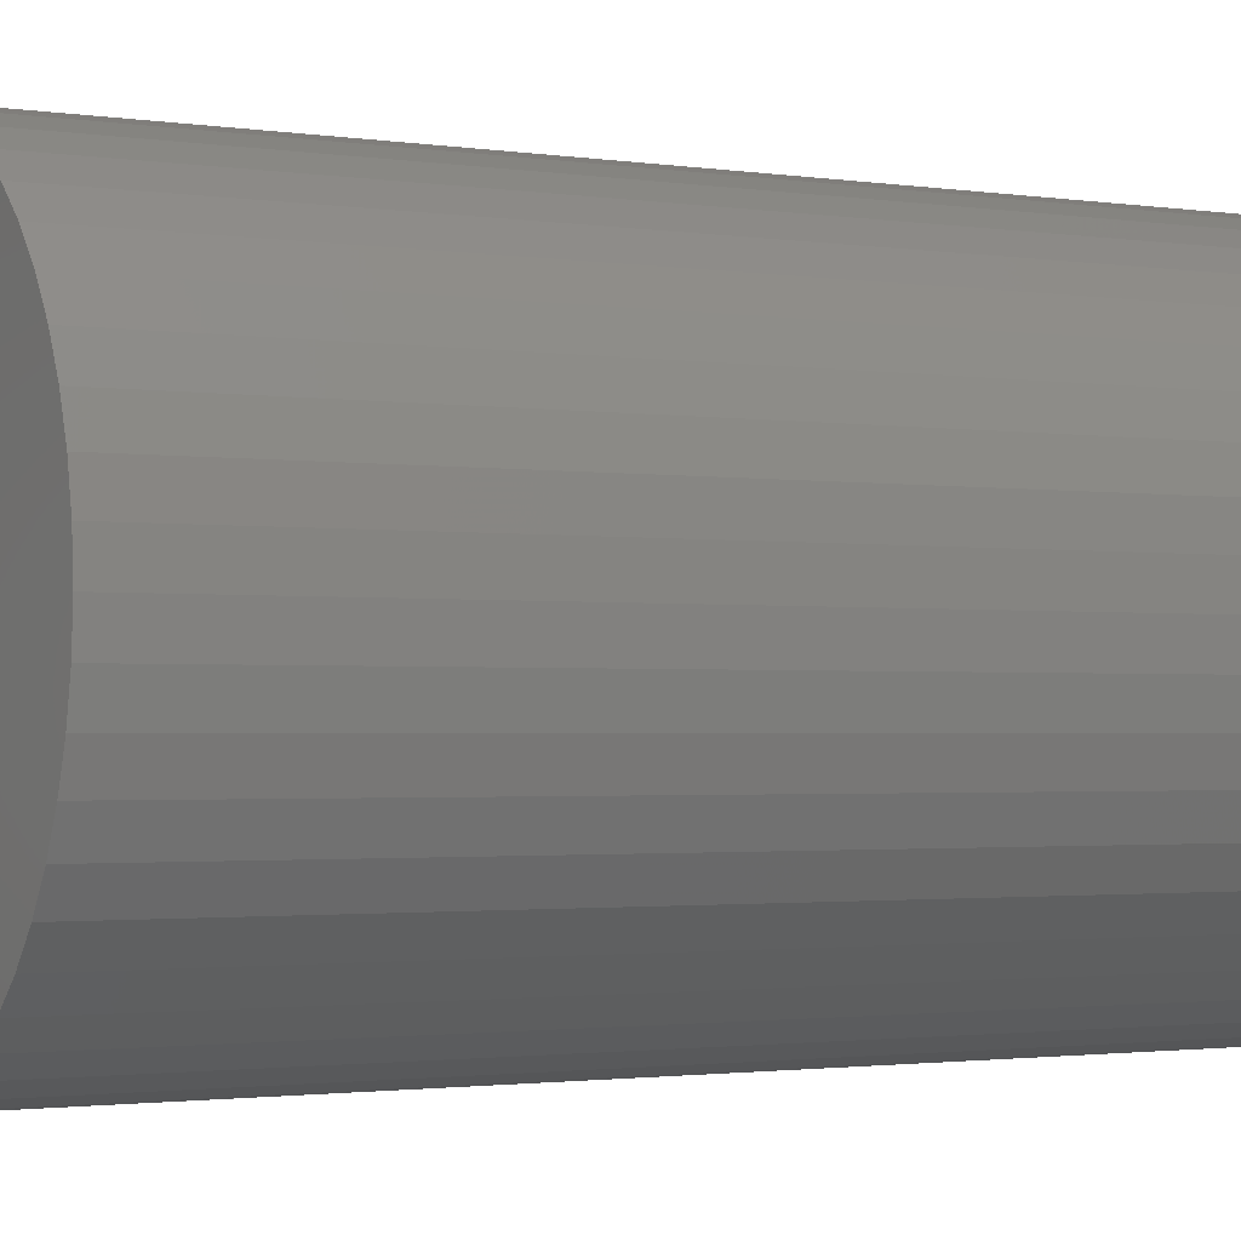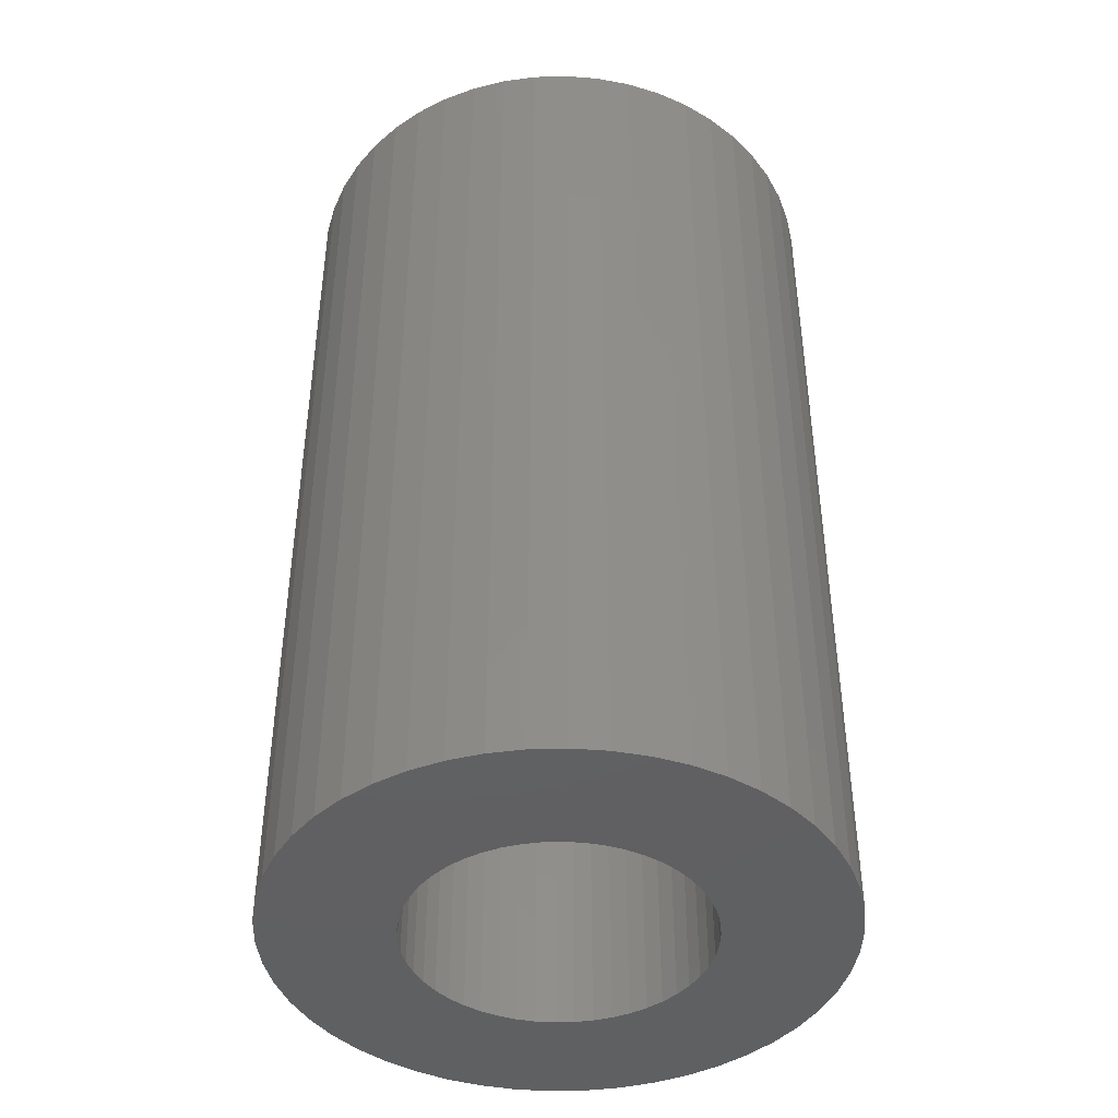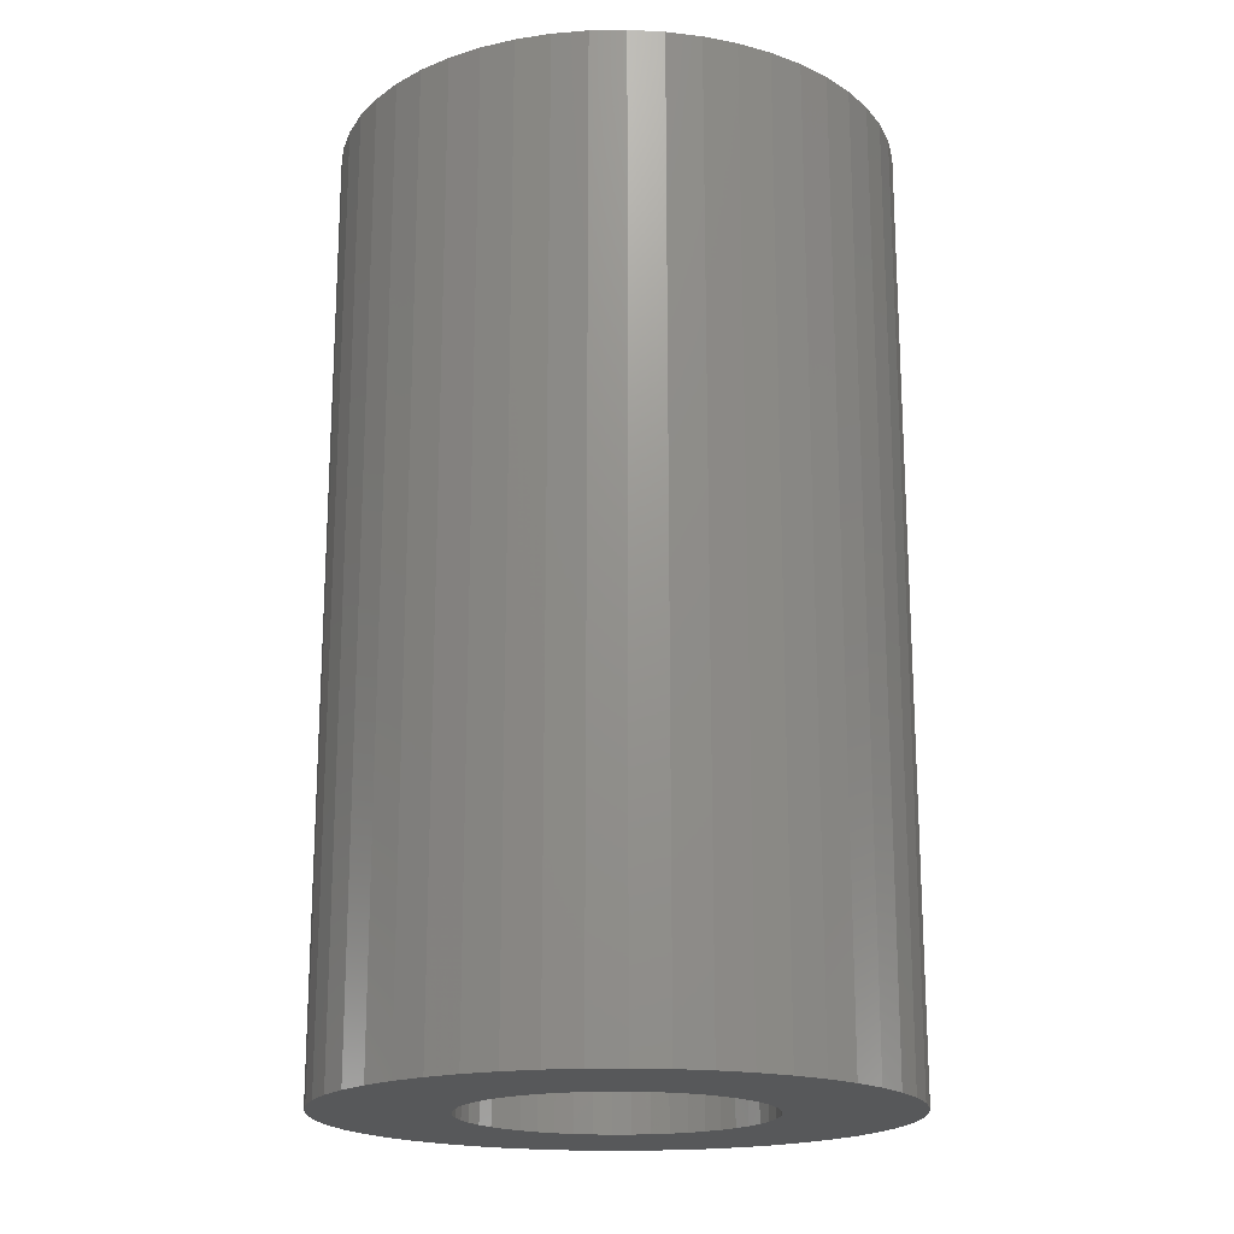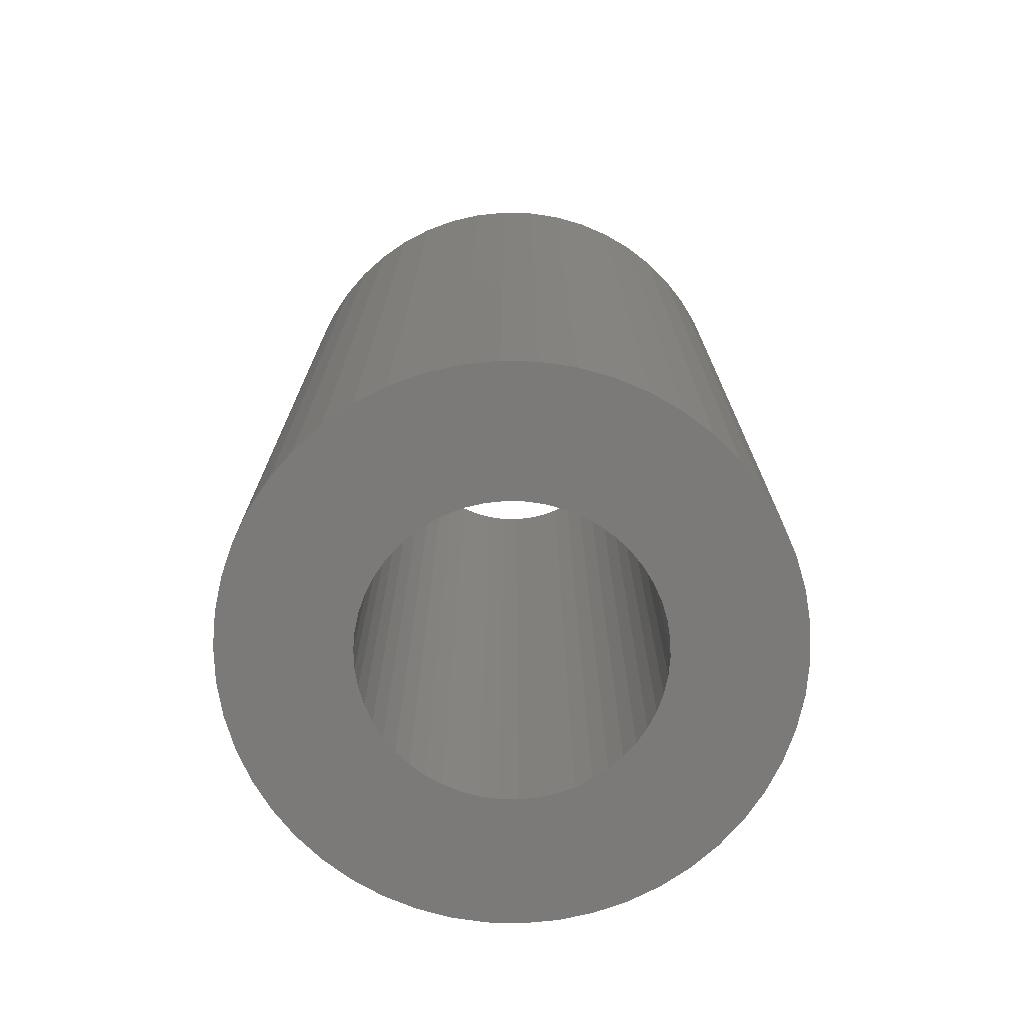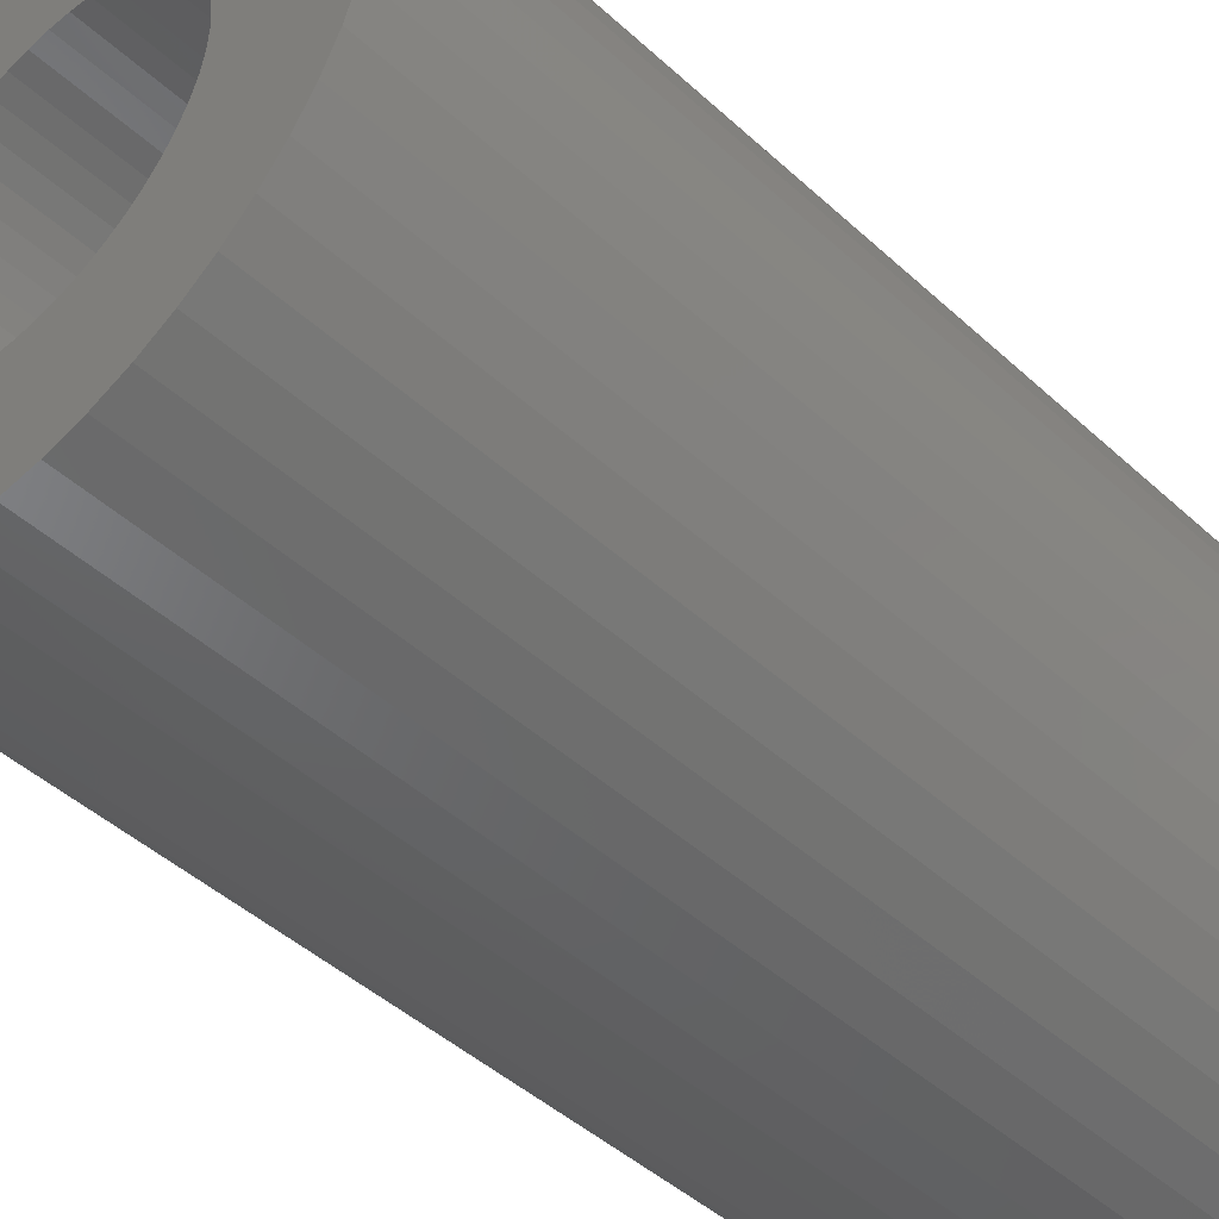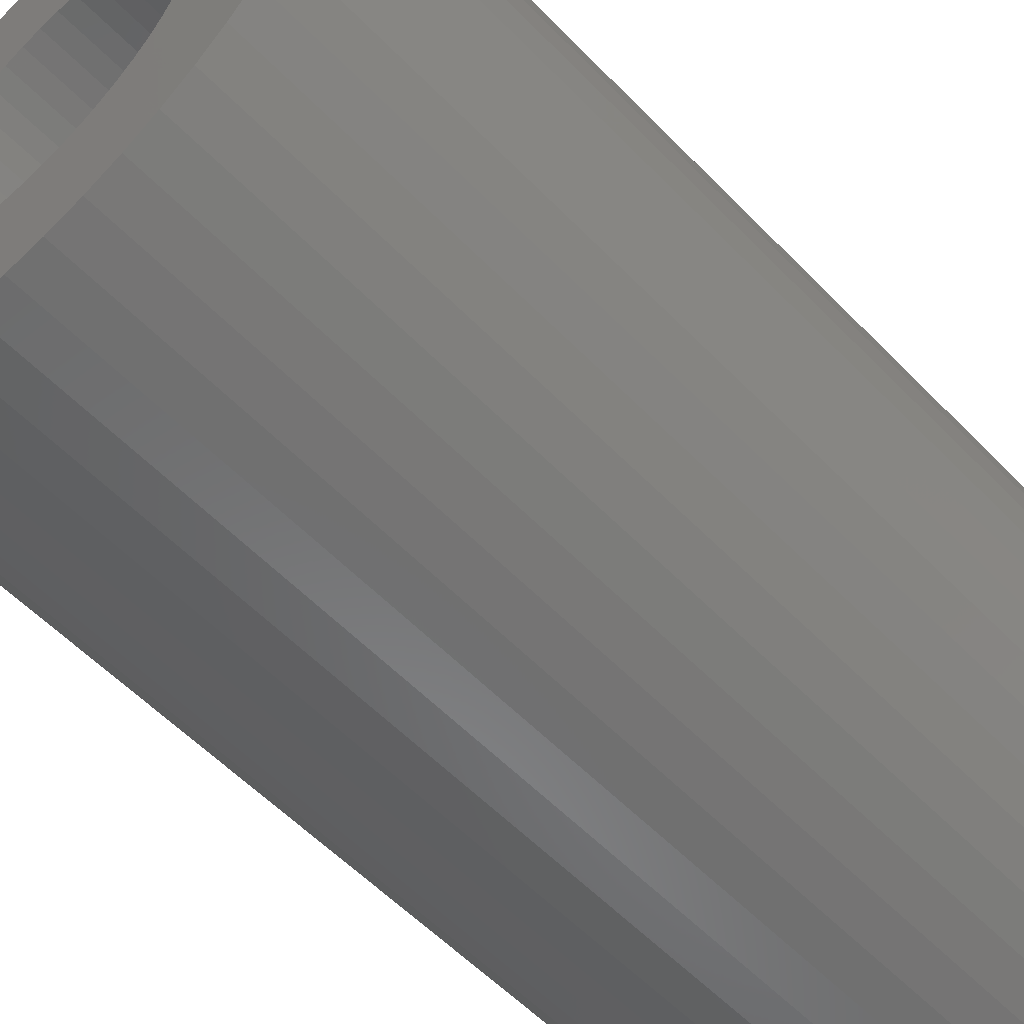
<metadata>
{"format":"stl","ext":"stl","renderer":"f3d","projection":"perspective","resolution":1024,"background":"white","views":[{"elev":-1.7,"azim":-120.0,"up":"+Y"},{"elev":-42.8,"azim":95.5,"up":"+Z"},{"elev":-18.7,"azim":174.5,"up":"+Z"},{"elev":-73.7,"azim":-159.8,"up":"+Z"},{"elev":-45.3,"azim":-136.5,"up":"+Y"},{"elev":-56.8,"azim":43.2,"up":"+Y"}]}
</metadata>
<code>
# stl→obj: 200 verts, 400 faces
v 8 0 13.5
v 7.937 1.003 -13.5
v 7.937 1.003 13.5
v 8 0 -13.5
v -8 0 -13.5
v -7.937 1.003 13.5
v -7.937 1.003 -13.5
v -8 0 13.5
v 0.5023 7.984 -13.5
v -0.5023 7.984 13.5
v 0.5023 7.984 13.5
v -0.5023 7.984 -13.5
v -0.5023 -7.984 -13.5
v 0.5023 -7.984 13.5
v -0.5023 -7.984 13.5
v 0.5023 -7.984 -13.5
v 5.832 5.476 -13.5
v 5.099 6.164 13.5
v 5.832 5.476 13.5
v 5.099 6.164 -13.5
v -5.099 6.164 -13.5
v -5.832 5.476 13.5
v -5.099 6.164 13.5
v -5.832 5.476 -13.5
v -2.472 7.608 -13.5
v -3.406 7.239 13.5
v -2.472 7.608 13.5
v -3.406 7.239 -13.5
v 7.01 -3.854 13.5
v 7.438 -2.945 -13.5
v 7.438 -2.945 13.5
v 7.01 -3.854 -13.5
v 7.438 2.945 13.5
v 7.01 3.854 -13.5
v 7.01 3.854 13.5
v 7.438 2.945 -13.5
v 3.406 7.239 -13.5
v 2.472 7.608 13.5
v 3.406 7.239 13.5
v 2.472 7.608 -13.5
v 1.499 7.858 13.5
v 1.499 7.858 -13.5
v 4.287 6.755 -13.5
v 4.287 6.755 13.5
v -7.438 2.945 -13.5
v -7.01 3.854 13.5
v -7.01 3.854 -13.5
v -7.438 2.945 13.5
v -6.472 4.702 -13.5
v -6.472 4.702 13.5
v 4.25 0 13.5
v 4.216 0.5327 13.5
v 7.749 1.99 13.5
v 7.937 -1.003 13.5
v 4.116 1.057 13.5
v 4.216 -0.5327 13.5
v 3.952 1.565 13.5
v 7.749 -1.99 13.5
v 3.724 2.047 13.5
v 6.472 4.702 13.5
v 4.116 -1.057 13.5
v 3.438 2.498 13.5
v 3.098 2.909 13.5
v 3.952 -1.565 13.5
v 2.709 3.275 13.5
v 3.724 -2.047 13.5
v 2.277 3.588 13.5
v 1.81 3.846 13.5
v 1.313 4.042 13.5
v 0.7964 4.175 13.5
v 0.2669 4.242 13.5
v -0.2669 4.242 13.5
v -0.7964 4.175 13.5
v -1.499 7.858 13.5
v -1.313 4.042 13.5
v -1.81 3.846 13.5
v -2.277 3.588 13.5
v -4.287 6.755 13.5
v -2.709 3.275 13.5
v -3.098 2.909 13.5
v -3.438 2.498 13.5
v -3.724 2.047 13.5
v 6.472 -4.702 13.5
v 3.438 -2.498 13.5
v 5.832 -5.476 13.5
v 3.098 -2.909 13.5
v 5.099 -6.164 13.5
v 2.709 -3.275 13.5
v 4.287 -6.755 13.5
v 2.277 -3.588 13.5
v 3.406 -7.239 13.5
v 1.81 -3.846 13.5
v 2.472 -7.608 13.5
v 1.313 -4.042 13.5
v 1.499 -7.858 13.5
v 0.7964 -4.175 13.5
v 0.2669 -4.242 13.5
v -0.2669 -4.242 13.5
v -0.7964 -4.175 13.5
v -1.499 -7.858 13.5
v -1.313 -4.042 13.5
v -2.472 -7.608 13.5
v -1.81 -3.846 13.5
v -3.406 -7.239 13.5
v -2.277 -3.588 13.5
v -4.287 -6.755 13.5
v -2.709 -3.275 13.5
v -5.099 -6.164 13.5
v -3.098 -2.909 13.5
v -5.832 -5.476 13.5
v -3.438 -2.498 13.5
v -6.472 -4.702 13.5
v -3.724 -2.047 13.5
v -7.01 -3.854 13.5
v -3.952 -1.565 13.5
v -7.438 -2.945 13.5
v -4.116 -1.057 13.5
v -7.749 -1.99 13.5
v -4.216 -0.5327 13.5
v -7.937 -1.003 13.5
v -4.25 0 13.5
v -3.952 1.565 13.5
v -4.116 1.057 13.5
v -7.749 1.99 13.5
v -4.216 0.5327 13.5
v -1.499 7.858 -13.5
v 4.25 0 -13.5
v 7.937 -1.003 -13.5
v 4.216 -0.5327 -13.5
v 7.749 -1.99 -13.5
v 4.116 -1.057 -13.5
v 4.216 0.5327 -13.5
v 3.952 -1.565 -13.5
v 7.749 1.99 -13.5
v 3.724 -2.047 -13.5
v 6.472 -4.702 -13.5
v 4.116 1.057 -13.5
v 3.438 -2.498 -13.5
v 5.832 -5.476 -13.5
v 3.098 -2.909 -13.5
v 5.099 -6.164 -13.5
v 3.952 1.565 -13.5
v 2.709 -3.275 -13.5
v 4.287 -6.755 -13.5
v 3.724 2.047 -13.5
v 2.277 -3.588 -13.5
v 3.406 -7.239 -13.5
v 1.81 -3.846 -13.5
v 2.472 -7.608 -13.5
v 1.313 -4.042 -13.5
v 1.499 -7.858 -13.5
v 0.7964 -4.175 -13.5
v 0.2669 -4.242 -13.5
v -0.2669 -4.242 -13.5
v -0.7964 -4.175 -13.5
v -1.499 -7.858 -13.5
v -1.313 -4.042 -13.5
v -2.472 -7.608 -13.5
v -1.81 -3.846 -13.5
v -3.406 -7.239 -13.5
v -2.277 -3.588 -13.5
v -4.287 -6.755 -13.5
v -2.709 -3.275 -13.5
v -5.099 -6.164 -13.5
v -3.098 -2.909 -13.5
v -5.832 -5.476 -13.5
v -3.438 -2.498 -13.5
v -6.472 -4.702 -13.5
v -7.01 -3.854 -13.5
v -3.724 -2.047 -13.5
v 6.472 4.702 -13.5
v 3.438 2.498 -13.5
v 3.098 2.909 -13.5
v 2.709 3.275 -13.5
v 2.277 3.588 -13.5
v 1.81 3.846 -13.5
v 1.313 4.042 -13.5
v 0.7964 4.175 -13.5
v 0.2669 4.242 -13.5
v -0.2669 4.242 -13.5
v -0.7964 4.175 -13.5
v -1.313 4.042 -13.5
v -1.81 3.846 -13.5
v -2.277 3.588 -13.5
v -4.287 6.755 -13.5
v -2.709 3.275 -13.5
v -3.098 2.909 -13.5
v -3.438 2.498 -13.5
v -3.724 2.047 -13.5
v -3.952 1.565 -13.5
v -4.116 1.057 -13.5
v -7.749 1.99 -13.5
v -4.216 0.5327 -13.5
v -4.25 0 -13.5
v -3.952 -1.565 -13.5
v -7.438 -2.945 -13.5
v -4.116 -1.057 -13.5
v -7.749 -1.99 -13.5
v -4.216 -0.5327 -13.5
v -7.937 -1.003 -13.5
f 1 2 3
f 2 1 4
f 5 6 7
f 6 5 8
f 9 10 11
f 10 9 12
f 13 14 15
f 14 13 16
f 17 18 19
f 18 17 20
f 21 22 23
f 22 21 24
f 25 26 27
f 26 25 28
f 29 30 31
f 30 29 32
f 33 34 35
f 34 33 36
f 37 38 39
f 38 37 40
f 40 41 38
f 41 40 42
f 43 39 44
f 39 43 37
f 45 46 47
f 46 45 48
f 49 22 24
f 22 49 50
f 51 1 3
f 52 3 53
f 1 51 54
f 55 53 33
f 56 54 51
f 57 33 35
f 54 56 58
f 59 35 60
f 61 58 56
f 62 60 19
f 58 61 31
f 63 19 18
f 64 31 61
f 65 18 44
f 31 64 29
f 66 29 64
f 3 52 51
f 53 55 52
f 33 57 55
f 35 59 57
f 60 62 59
f 67 44 39
f 19 63 62
f 18 65 63
f 68 39 38
f 44 67 65
f 39 68 67
f 69 38 41
f 38 69 68
f 41 70 69
f 11 70 41
f 11 71 70
f 11 72 71
f 10 72 11
f 10 73 72
f 74 73 10
f 73 74 75
f 27 75 74
f 75 27 76
f 26 76 27
f 76 26 77
f 78 77 26
f 77 78 79
f 23 79 78
f 79 23 80
f 22 80 23
f 80 22 81
f 50 81 22
f 46 82 50
f 81 50 82
f 29 66 83
f 84 83 66
f 83 84 85
f 86 85 84
f 85 86 87
f 88 87 86
f 87 88 89
f 90 89 88
f 89 90 91
f 92 91 90
f 91 92 93
f 94 93 92
f 93 94 95
f 96 95 94
f 96 14 95
f 97 14 96
f 98 14 97
f 98 15 14
f 99 15 98
f 100 99 101
f 99 100 15
f 102 101 103
f 104 103 105
f 101 102 100
f 106 105 107
f 108 107 109
f 103 104 102
f 110 109 111
f 112 111 113
f 114 113 115
f 116 115 117
f 118 117 119
f 105 106 104
f 120 119 121
f 82 46 122
f 48 122 46
f 107 108 106
f 122 48 123
f 109 110 108
f 124 123 48
f 111 112 110
f 123 124 125
f 113 114 112
f 6 125 124
f 115 116 114
f 125 6 121
f 117 118 116
f 8 121 6
f 119 120 118
f 121 8 120
f 126 27 74
f 27 126 25
f 127 4 128
f 129 128 130
f 4 127 2
f 131 130 30
f 132 2 127
f 133 30 32
f 2 132 134
f 135 32 136
f 137 134 132
f 138 136 139
f 134 137 36
f 140 139 141
f 142 36 137
f 143 141 144
f 36 142 34
f 145 34 142
f 128 129 127
f 130 131 129
f 30 133 131
f 32 135 133
f 136 138 135
f 146 144 147
f 139 140 138
f 141 143 140
f 148 147 149
f 144 146 143
f 147 148 146
f 150 149 151
f 149 150 148
f 151 152 150
f 16 152 151
f 16 153 152
f 16 154 153
f 13 154 16
f 13 155 154
f 156 155 13
f 155 156 157
f 158 157 156
f 157 158 159
f 160 159 158
f 159 160 161
f 162 161 160
f 161 162 163
f 164 163 162
f 163 164 165
f 166 165 164
f 165 166 167
f 168 167 166
f 169 170 168
f 167 168 170
f 34 145 171
f 172 171 145
f 171 172 17
f 173 17 172
f 17 173 20
f 174 20 173
f 20 174 43
f 175 43 174
f 43 175 37
f 176 37 175
f 37 176 40
f 177 40 176
f 40 177 42
f 178 42 177
f 178 9 42
f 179 9 178
f 180 9 179
f 180 12 9
f 181 12 180
f 126 181 182
f 181 126 12
f 25 182 183
f 28 183 184
f 182 25 126
f 185 184 186
f 21 186 187
f 183 28 25
f 24 187 188
f 49 188 189
f 47 189 190
f 45 190 191
f 192 191 193
f 184 185 28
f 7 193 194
f 170 169 195
f 196 195 169
f 186 21 185
f 195 196 197
f 187 24 21
f 198 197 196
f 188 49 24
f 197 198 199
f 189 47 49
f 200 199 198
f 190 45 47
f 199 200 194
f 191 192 45
f 5 194 200
f 193 7 192
f 194 5 7
f 16 95 14
f 95 16 151
f 53 36 33
f 36 53 134
f 3 134 53
f 134 3 2
f 60 17 19
f 17 60 171
f 35 171 60
f 171 35 34
f 42 11 41
f 11 42 9
f 20 44 18
f 44 20 43
f 47 50 49
f 50 47 46
f 192 48 45
f 48 192 124
f 7 124 192
f 124 7 6
f 28 78 26
f 78 28 185
f 185 23 78
f 23 185 21
f 12 74 10
f 74 12 126
f 54 4 1
f 4 54 128
f 85 136 83
f 136 85 139
f 166 108 110
f 108 166 164
f 169 116 196
f 116 169 114
f 166 112 168
f 112 166 110
f 147 89 91
f 89 147 144
f 31 130 58
f 130 31 30
f 83 32 29
f 32 83 136
f 158 100 102
f 100 158 156
f 198 120 200
f 120 198 118
f 200 8 5
f 8 200 120
f 196 118 198
f 118 196 116
f 141 85 87
f 85 141 139
f 149 91 93
f 91 149 147
f 151 93 95
f 93 151 149
f 58 128 54
f 128 58 130
f 156 15 100
f 15 156 13
f 160 102 104
f 102 160 158
f 168 114 169
f 114 168 112
f 144 87 89
f 87 144 141
f 162 104 106
f 104 162 160
f 164 106 108
f 106 164 162
f 127 52 132
f 52 127 51
f 121 193 125
f 193 121 194
f 180 71 72
f 71 180 179
f 153 98 97
f 98 153 154
f 140 84 138
f 84 140 86
f 174 63 65
f 63 174 173
f 187 79 80
f 79 187 186
f 183 75 76
f 75 183 182
f 133 61 131
f 61 133 64
f 142 59 145
f 59 142 57
f 132 55 137
f 55 132 52
f 145 62 172
f 62 145 59
f 177 68 69
f 68 177 176
f 178 69 70
f 69 178 177
f 175 65 67
f 65 175 174
f 122 189 82
f 189 122 190
f 123 190 122
f 190 123 191
f 184 76 77
f 76 184 183
f 181 72 73
f 72 181 180
f 152 97 96
f 97 152 153
f 137 57 142
f 57 137 55
f 172 63 173
f 63 172 62
f 179 70 71
f 70 179 178
f 176 67 68
f 67 176 175
f 82 188 81
f 188 82 189
f 81 187 80
f 187 81 188
f 125 191 123
f 191 125 193
f 186 77 79
f 77 186 184
f 182 73 75
f 73 182 181
f 138 66 135
f 66 138 84
f 131 56 129
f 56 131 61
f 143 90 88
f 90 143 146
f 135 64 133
f 64 135 66
f 129 51 127
f 51 129 56
f 111 170 113
f 170 111 167
f 115 197 117
f 197 115 195
f 119 194 121
f 194 119 199
f 140 88 86
f 88 140 143
f 150 96 94
f 96 150 152
f 146 92 90
f 92 146 148
f 154 99 98
f 99 154 155
f 155 101 99
f 101 155 157
f 163 109 107
f 109 163 165
f 109 167 111
f 167 109 165
f 113 195 115
f 195 113 170
f 117 199 119
f 199 117 197
f 161 107 105
f 107 161 163
f 148 94 92
f 94 148 150
f 157 103 101
f 103 157 159
f 159 105 103
f 105 159 161

</code>
